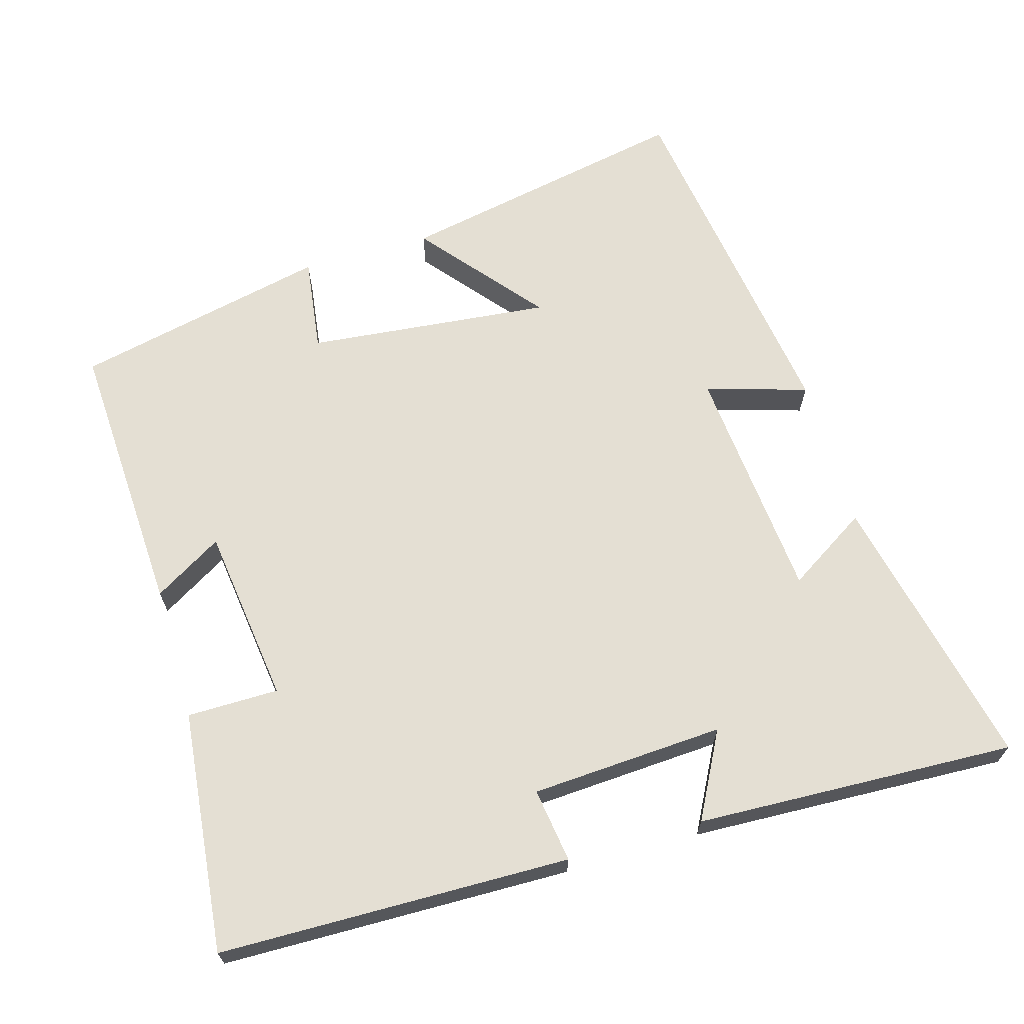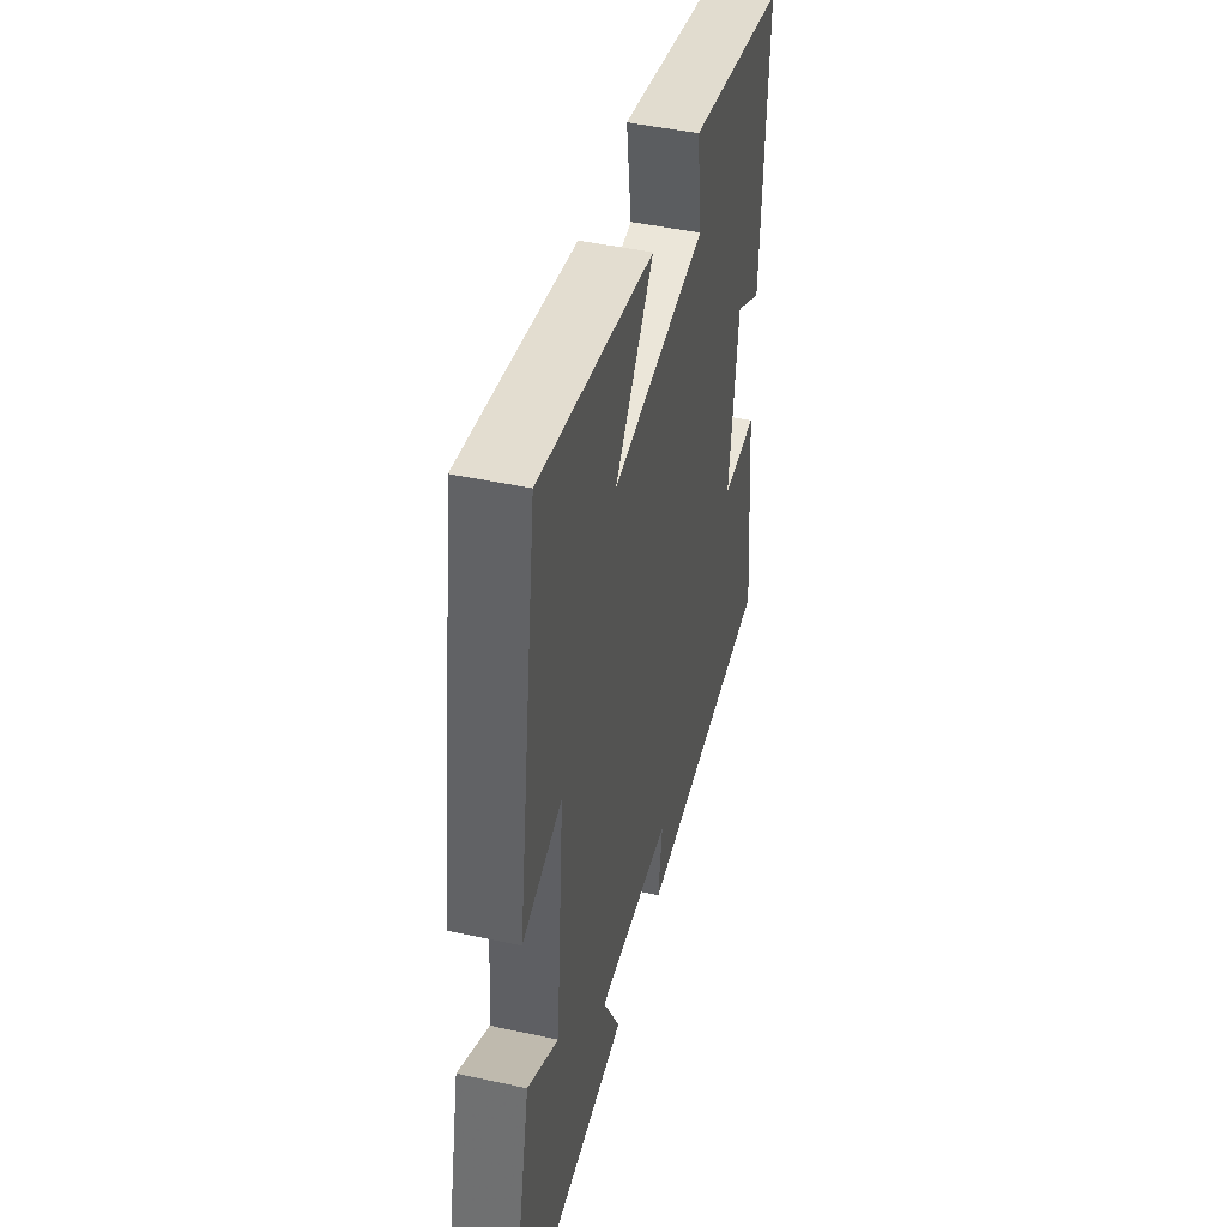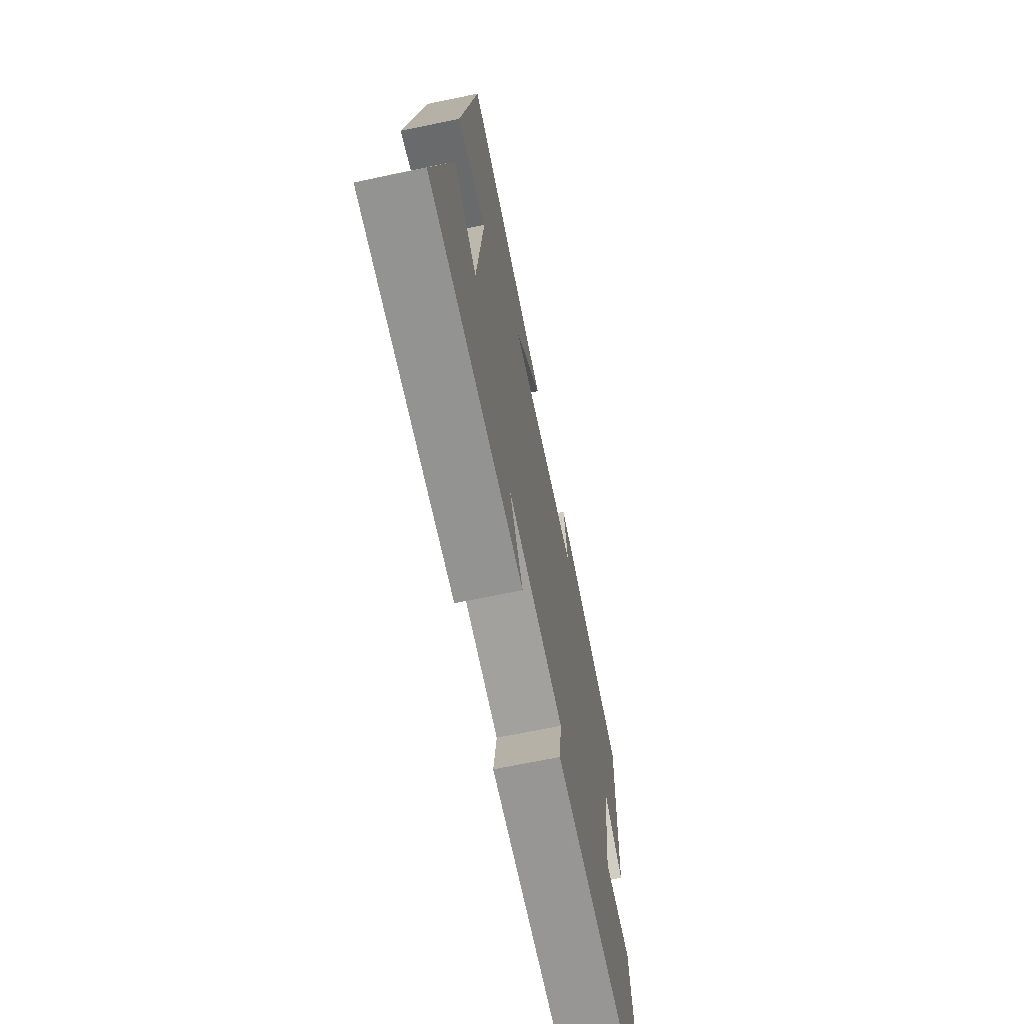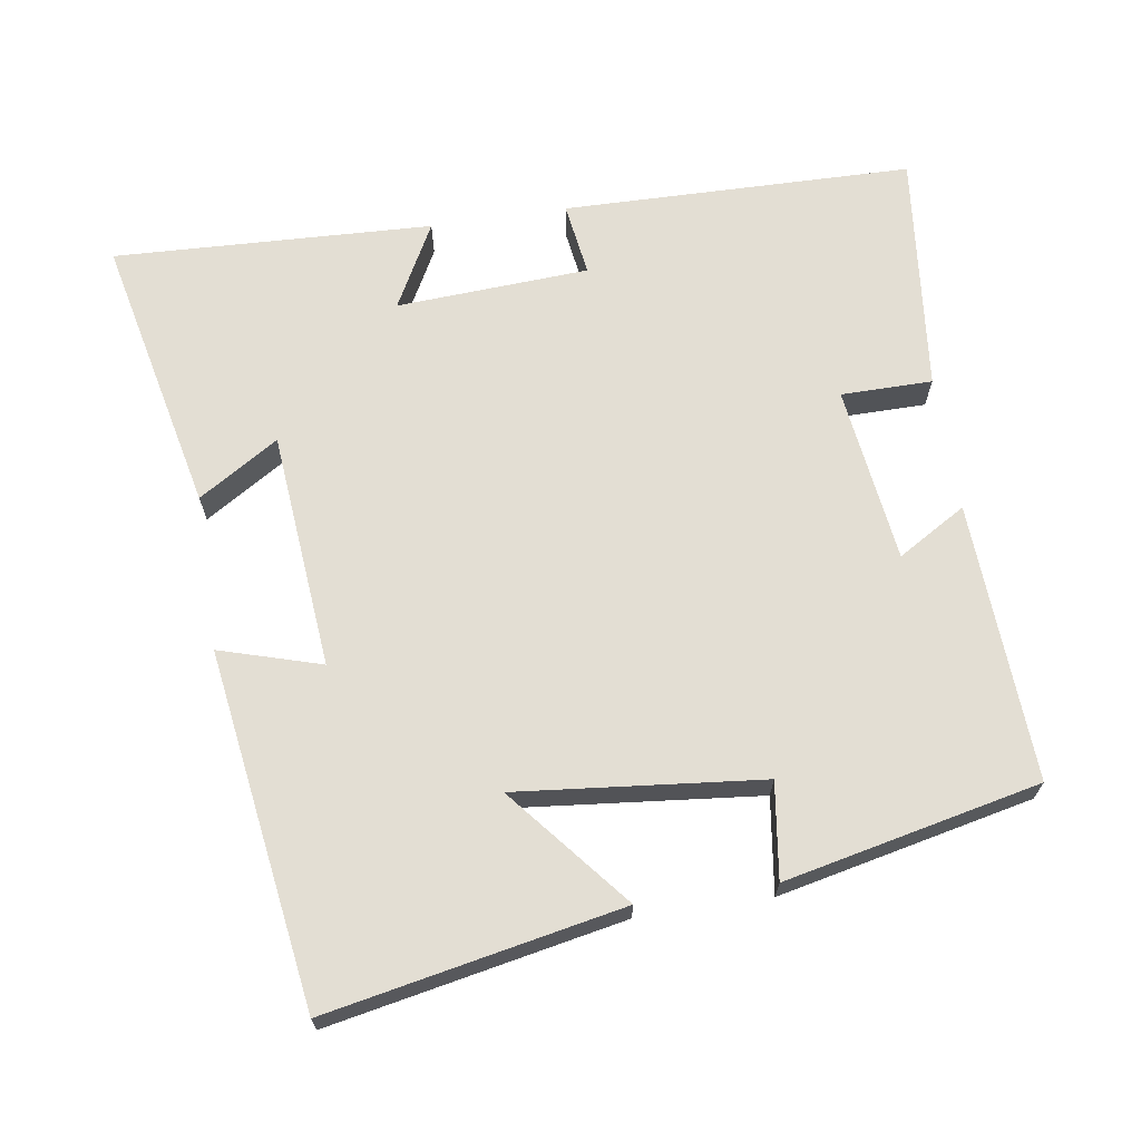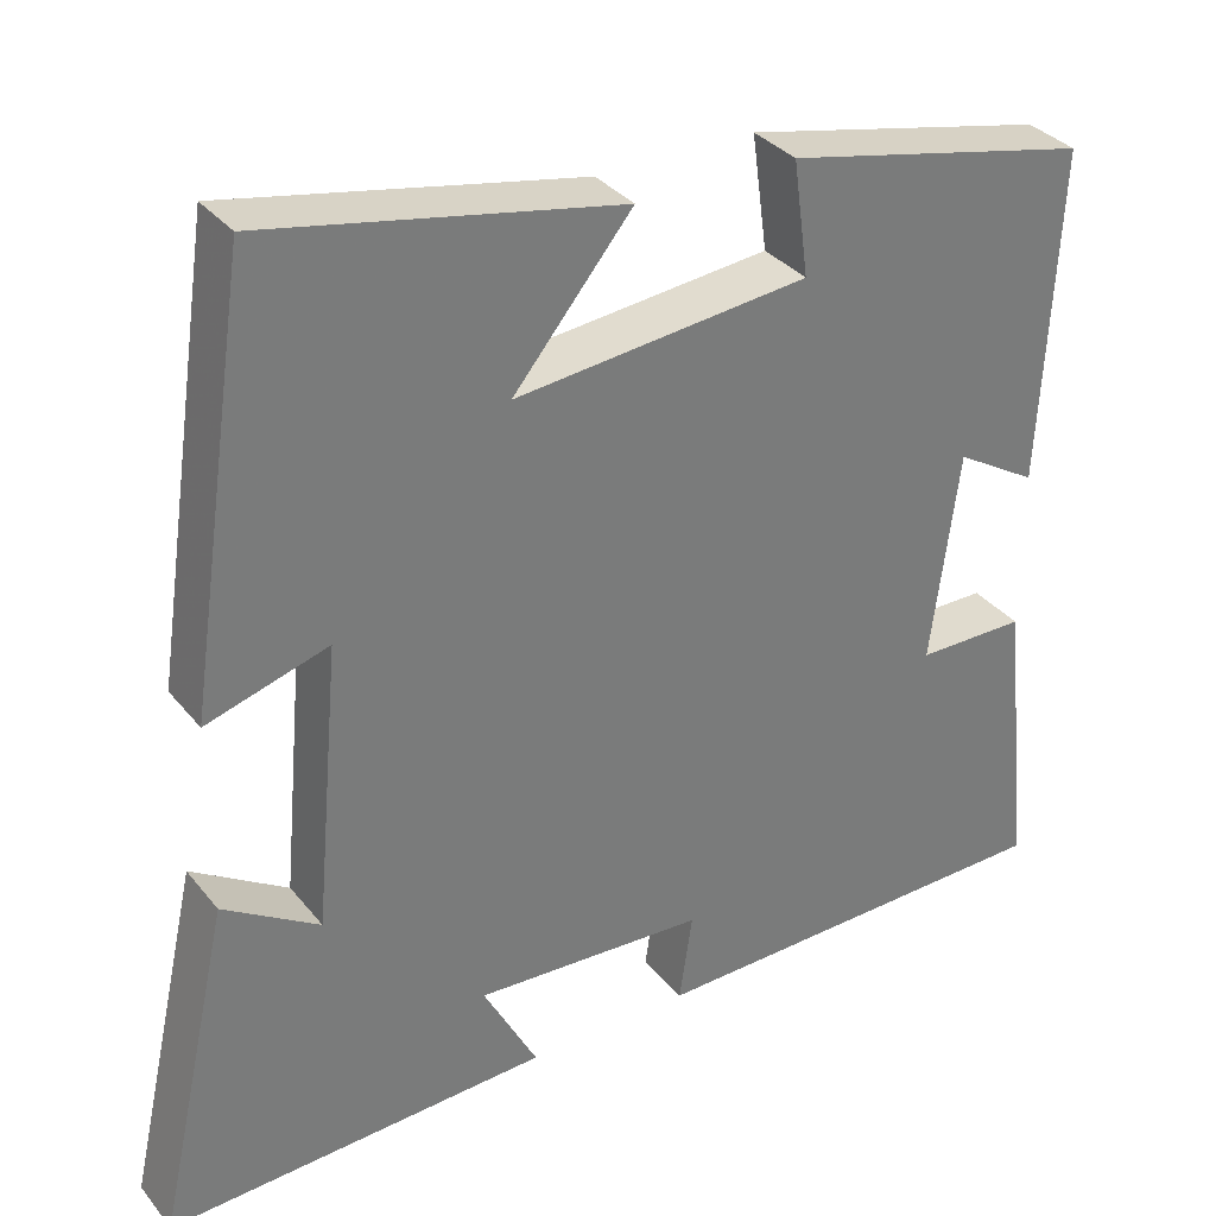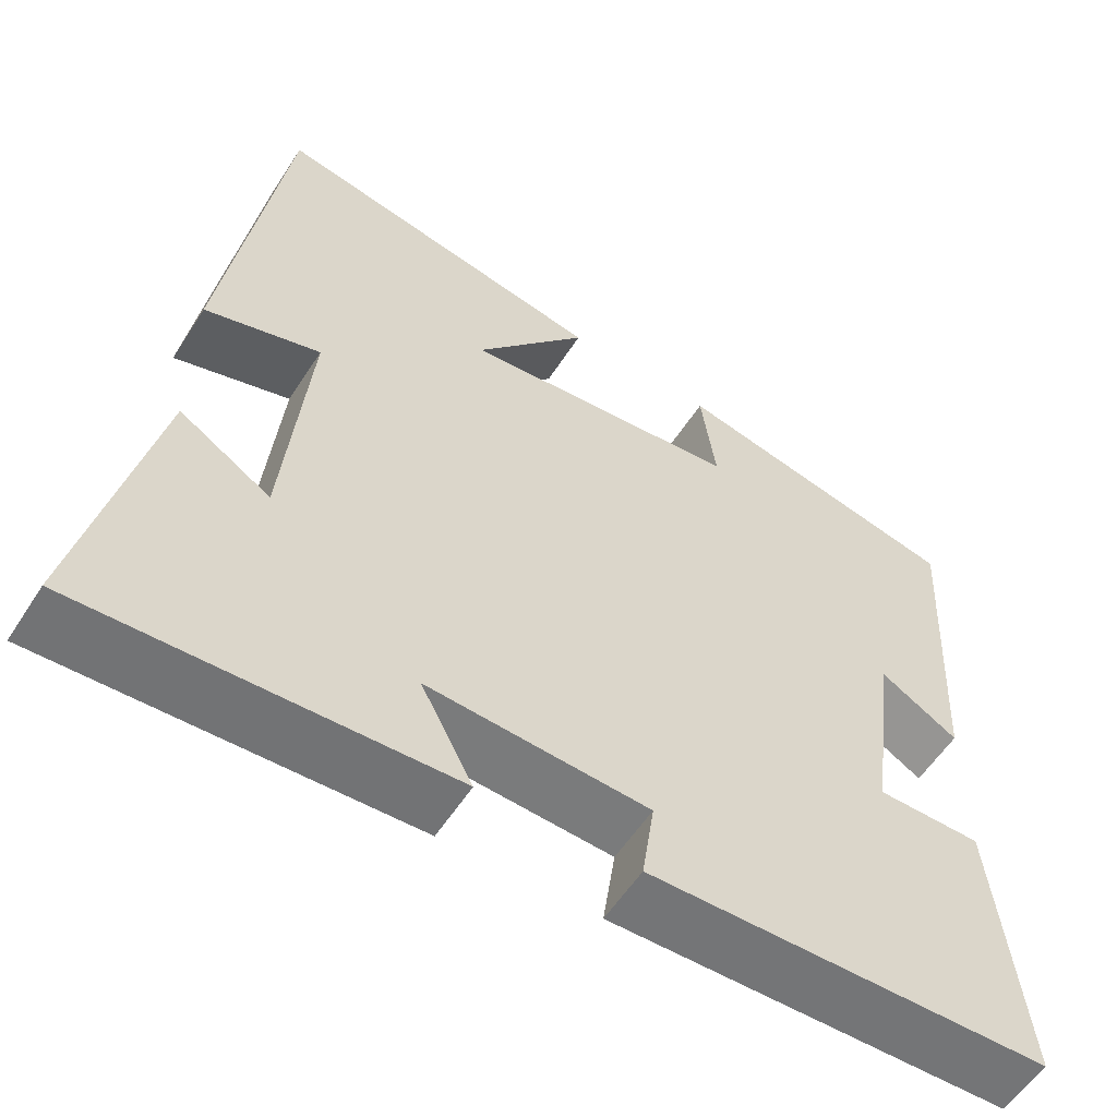
<metadata>
{"format":"obj","ext":"obj","renderer":"f3d","projection":"perspective","resolution":1024,"background":"white","views":[{"elev":66.4,"azim":163.9,"up":"+Y"},{"elev":45.7,"azim":-75.9,"up":"+Z"},{"elev":-68.9,"azim":-78.3,"up":"+Z"},{"elev":67.3,"azim":-8.6,"up":"+Y"},{"elev":33.6,"azim":-32.7,"up":"+Z"},{"elev":-56.9,"azim":-32.4,"up":"+Z"}]}
</metadata>
<code>
v 0.535 0.07 -0.492
v 0.048 0.07 -0.5
v 0.063 0.07 -0.397
v -0.205 0.07 -0.381
v -0.142 0.07 -0.5
v -0.586 0.07 -0.518
v -0.5 0.07 -0.131
v -0.389 0.07 -0.201
v -0.359 0.07 0.129
v -0.5 0.07 0.087
v -0.427 0.07 0.581
v -0.018 0.07 0.5
v -0.156 0.07 0.333
v 0.184 0.07 0.367
v 0.166 0.07 0.5
v 0.52 0.07 0.422
v 0.5 0.07 0.034
v 0.405 0.07 0.091
v 0.373 0.07 -0.155
v 0.5 0.07 -0.156
v 0.535 0 -0.492
v 0.048 0 -0.5
v 0.063 0 -0.397
v -0.205 0 -0.381
v -0.142 0 -0.5
v -0.586 0 -0.518
v -0.5 0 -0.131
v -0.389 0 -0.201
v -0.359 0 0.129
v -0.5 0 0.087
v -0.427 0 0.581
v -0.018 0 0.5
v -0.156 0 0.333
v 0.184 0 0.367
v 0.166 0 0.5
v 0.52 0 0.422
v 0.5 0 0.034
v 0.405 0 0.091
v 0.373 0 -0.155
v 0.5 0 -0.156
f 1 2 3
f 20 1 3
f 19 20 3
f 18 19 3 4
f 16 17 18
f 15 16 18
f 14 15 18
f 13 14 18 4
f 11 12 13
f 10 11 13
f 9 10 13
f 8 9 13 4
f 6 7 8
f 5 6 8
f 4 5 8
f 23 22 21
f 23 21 40
f 23 40 39
f 24 23 39 38
f 38 37 36
f 38 36 35
f 38 35 34
f 24 38 34 33
f 33 32 31
f 33 31 30
f 33 30 29
f 24 33 29 28
f 28 27 26
f 28 26 25
f 28 25 24
f 1 21 22 2
f 2 22 23 3
f 3 23 24 4
f 4 24 25 5
f 5 25 26 6
f 6 26 27 7
f 7 27 28 8
f 8 28 29 9
f 9 29 30 10
f 10 30 31 11
f 11 31 32 12
f 12 32 33 13
f 13 33 34 14
f 14 34 35 15
f 15 35 36 16
f 16 36 37 17
f 17 37 38 18
f 18 38 39 19
f 19 39 40 20
f 20 40 21 1

</code>
